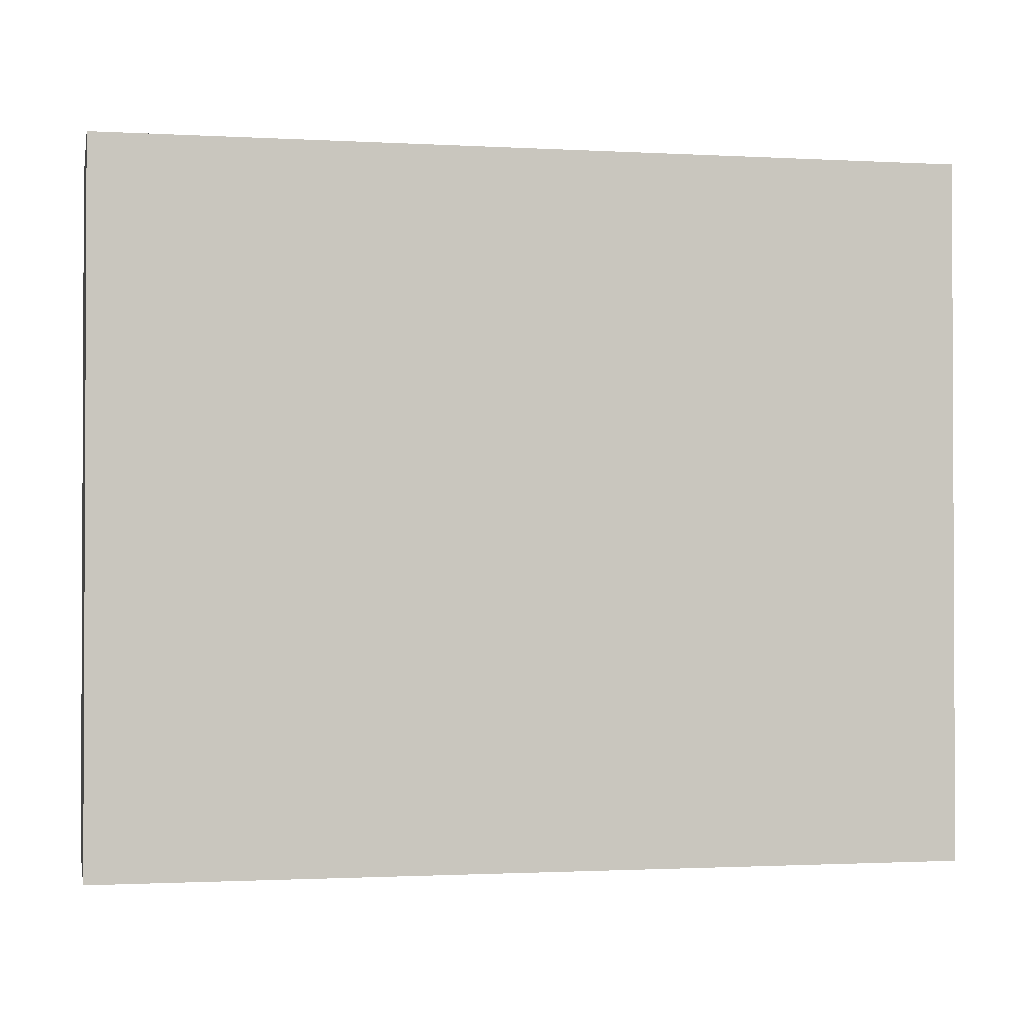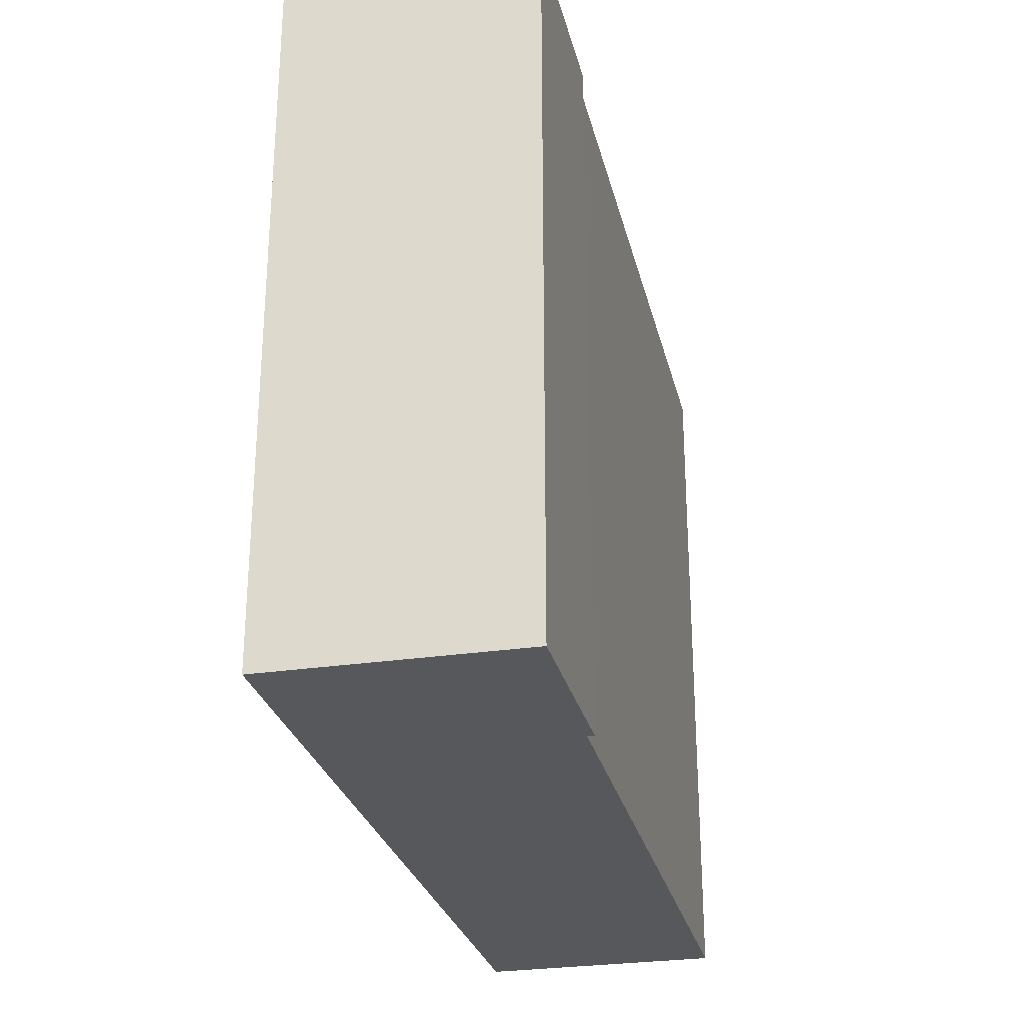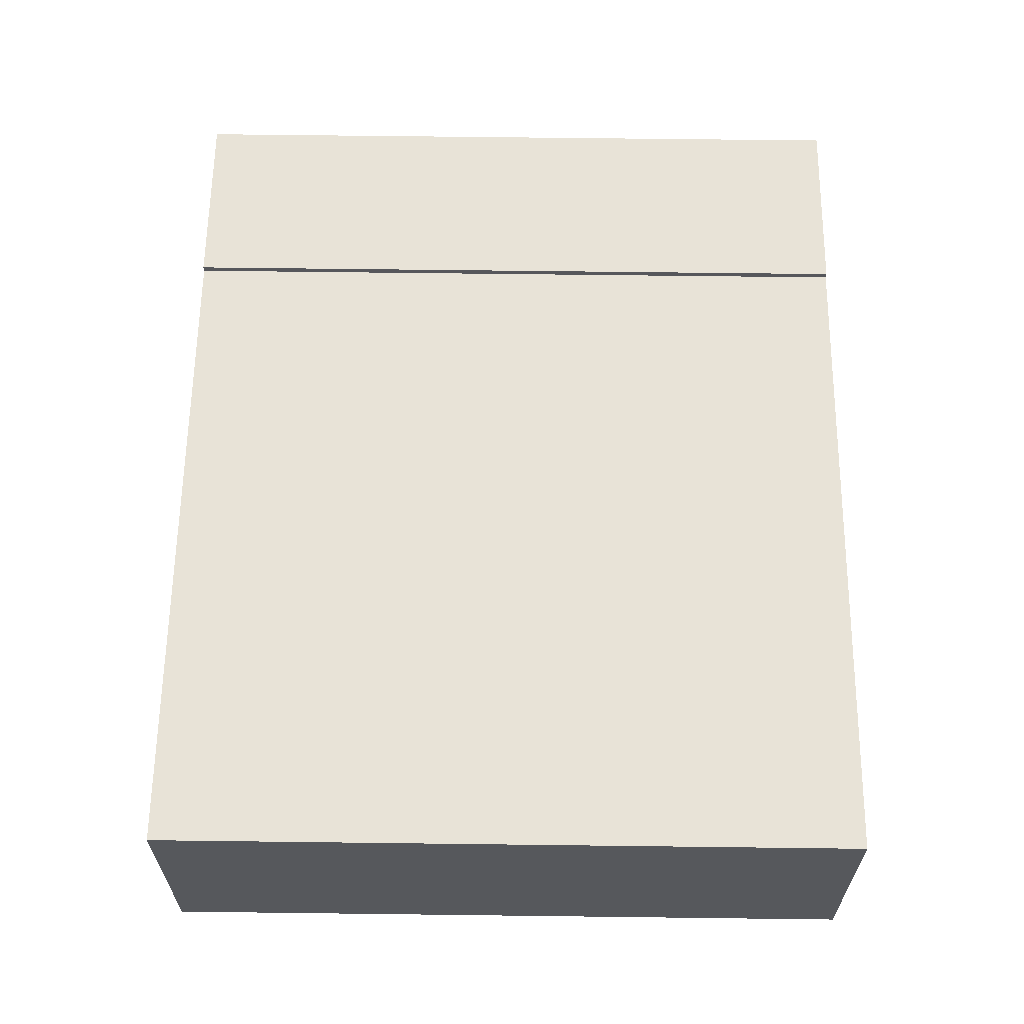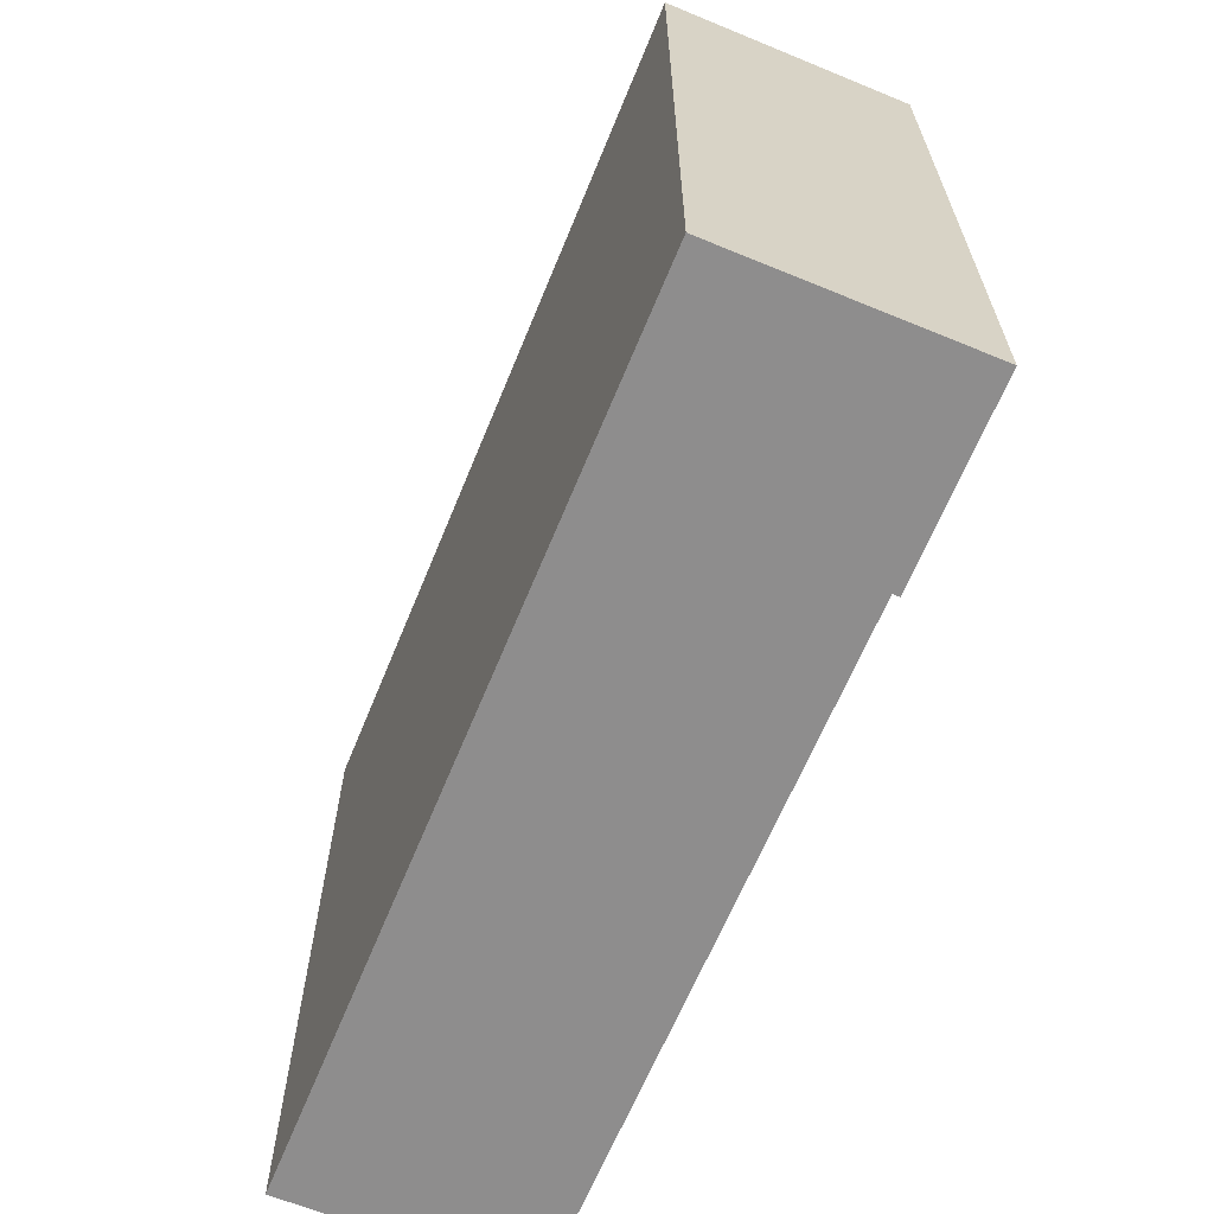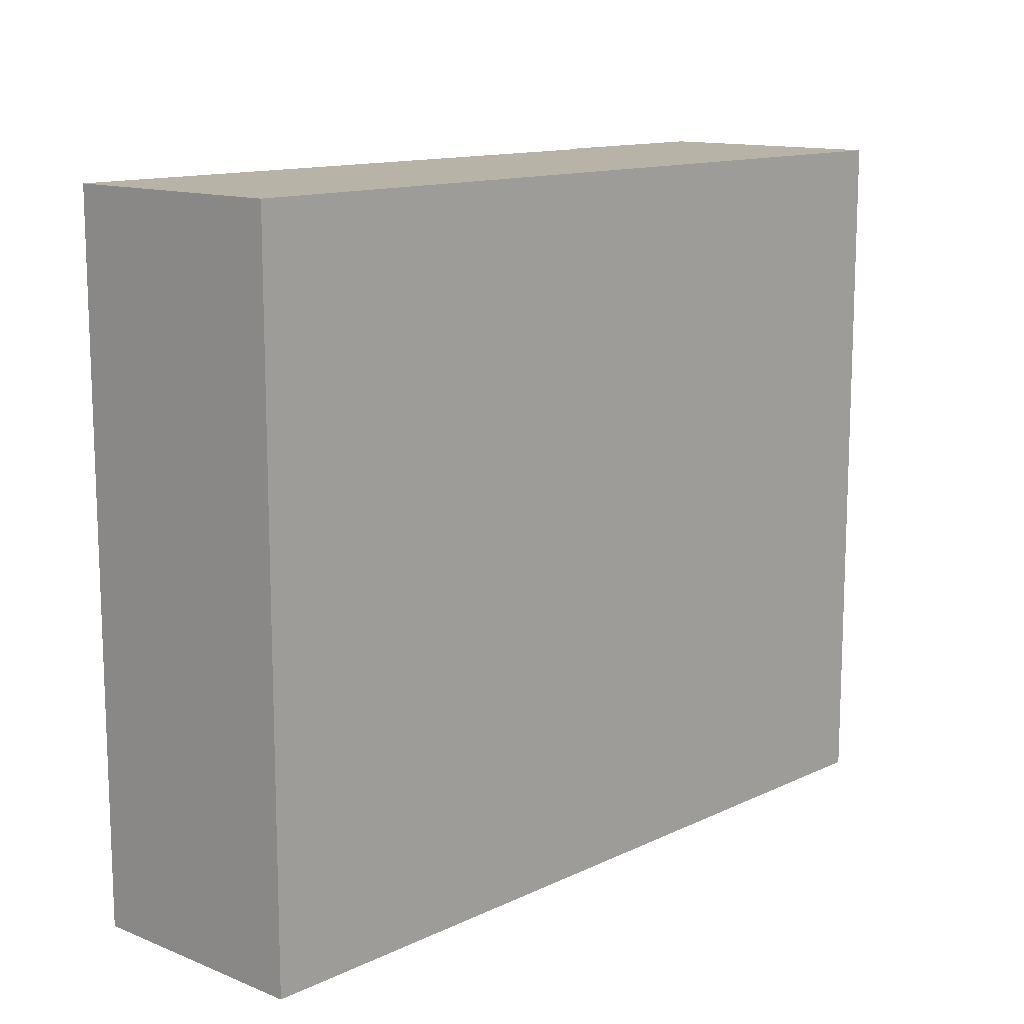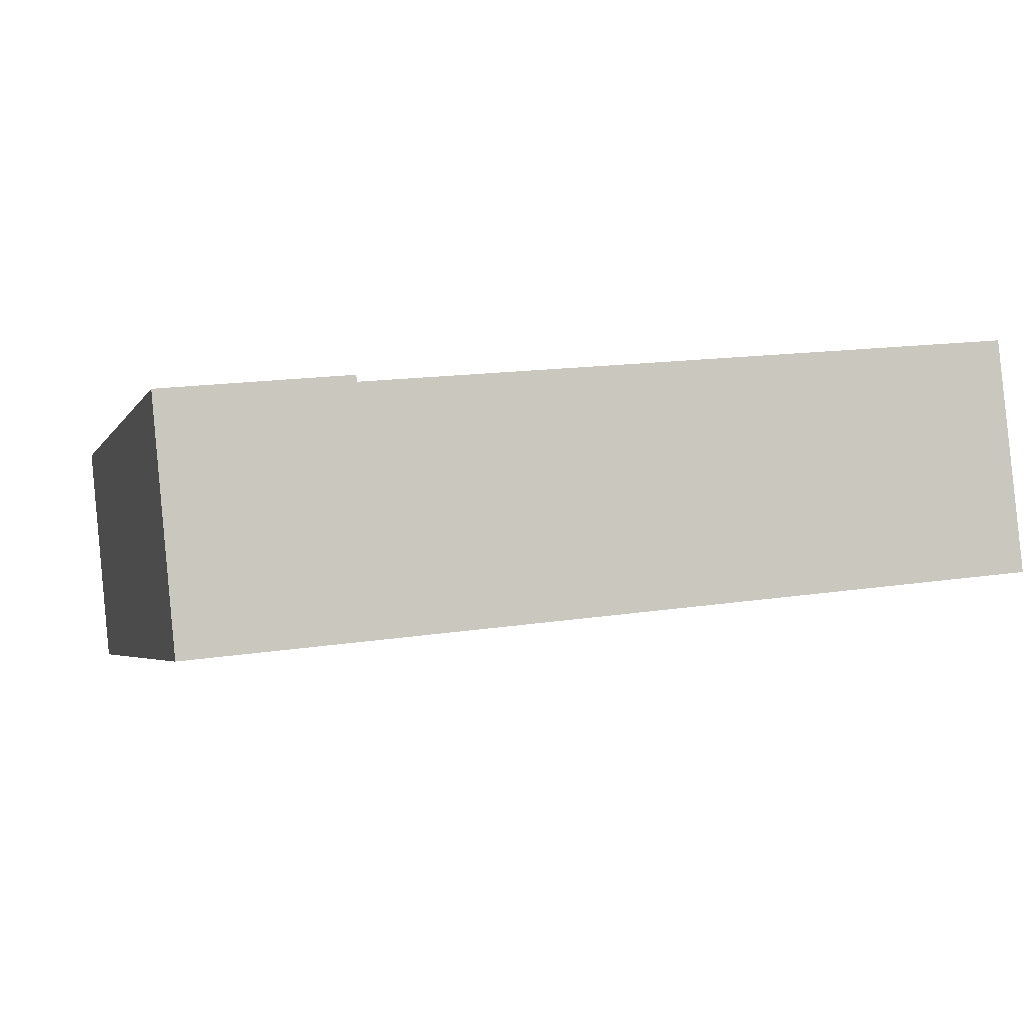
<metadata>
{"format":"obj","ext":"obj","renderer":"f3d","projection":"perspective","resolution":1024,"background":"white","views":[{"elev":-1.4,"azim":162.6,"up":"+Y"},{"elev":-27.7,"azim":-82.7,"up":"+Y"},{"elev":67.9,"azim":90.7,"up":"+Z"},{"elev":-64.7,"azim":-118.1,"up":"+Y"},{"elev":12.8,"azim":126.8,"up":"+Y"},{"elev":-3.5,"azim":-16.1,"up":"+Z"}]}
</metadata>
<code>
v  0.237 6.914 -2.415
v  8.422 6.914 0.778
v  8.661 6.914 -1.55
v  1.858 6.914 0.128
v  1.852 6.914 0.193
v  0 6.914 4.234e-16
v  8.422 -4.764e-17 0.778
v  8.661 9.491e-17 -1.55
v  1.852 -1.182e-17 0.193
v  1.858 -7.838e-18 0.128
v  0.237 1.479e-16 -2.415
v  0 0 0
g defaultobject
f 1 2 3
f 2 1 4
f 4 1 5
f 5 1 6
f 7 3 2
f 3 7 8
f 9 4 5
f 4 9 10
f 8 1 3
f 1 8 11
f 11 6 1
f 6 11 12
f 12 5 6
f 5 12 9
f 10 2 4
f 2 10 7
f 7 11 8
f 11 7 10
f 11 10 9
f 11 9 12

</code>
